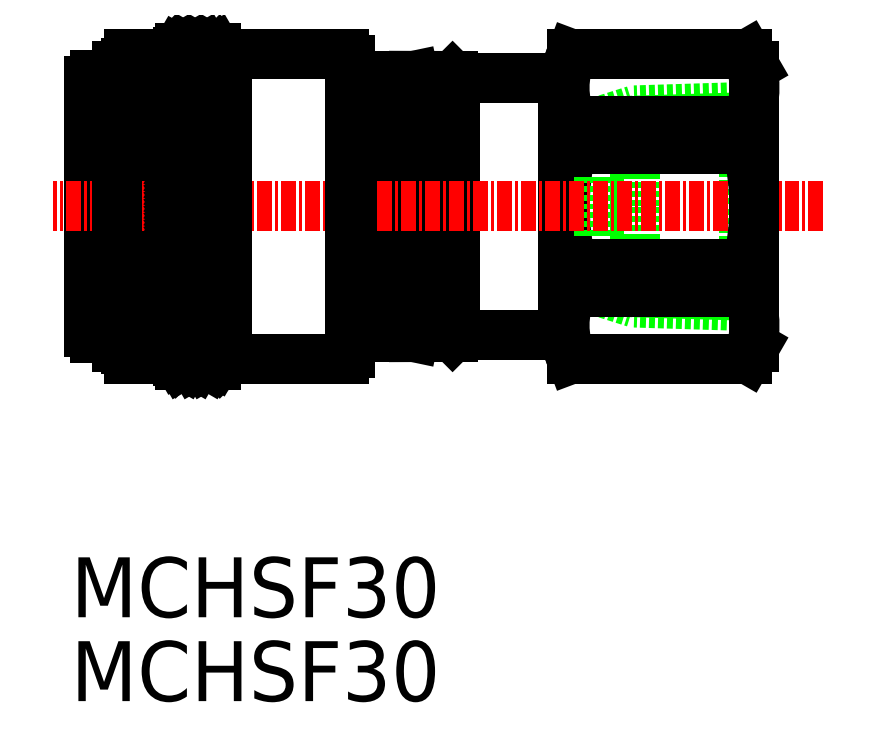
<metadata>
{"format":"dxf","ext":"dxf","renderer":"ezdxf+matplotlib","layout":"modelspace","background":"white","min_lineweight":24,"dpi":150}
</metadata>
<code>
0
SECTION
2
ENTITIES
0
LINE
8
0
10
415.3
20
202.4
30
0
11
418.8
21
202.4
31
0
0
LINE
8
0
10
419.1
20
203
30
0
11
419.1
21
202.5
31
0
0
ARC
8
0
10
415.3
20
199.4
30
0
40
0.8
50
90
51
180
0
ARC
8
0
10
418.8
20
200.5
30
0
40
0.3
50
270
51
2e-06
0
LINE
8
0
10
415.3
20
200.2
30
0
11
418.8
21
200.2
31
0
0
ARC
8
0
10
418.1
20
192.8
30
0
40
0.3
50
270
51
2e-06
0
LINE
8
0
10
418.8
20
192.5
30
0
11
418.1
21
192.5
31
0
0
ARC
8
0
10
418.8
20
192.8
30
0
40
0.3
50
270
51
2e-06
0
LINE
8
0
10
419.1
20
192.4
30
0
11
419.1
21
190.4
31
0
0
LINE
8
0
10
415.2
20
192.5
30
0
11
418.1
21
192.5
31
0
0
ARC
8
0
10
418.8
20
188
30
0
40
0.3
50
2e-06
51
90
0
LINE
8
0
10
418.8
20
188.3
30
0
11
418.1
21
188.3
31
0
0
ARC
8
0
10
418.1
20
188
30
0
40
0.3
50
2e-06
51
90
0
LINE
8
0
10
415.2
20
188.3
30
0
11
418.1
21
188.3
31
0
0
LINE
8
0
10
419.1
20
188.5
30
0
11
419.1
21
190.4
31
0
0
ARC
8
0
10
415.3
20
195.7
30
0
40
0.8
50
90
51
180
0
ARC
8
0
10
415.3
20
196
30
0
40
0.8
50
90
51
180
0
LINE
8
0
10
418.9
20
196.6
30
0
11
418.5
21
196.4
31
0
0
LINE
8
0
10
419.1
20
196.5
30
0
11
419.1
21
192.8
31
0
0
ARC
8
0
10
418.8
20
196.5
30
0
40
0.3
50
2e-06
51
90
0
LINE
8
0
10
419.1
20
199.9
30
0
11
419.1
21
197.1
31
0
0
ARC
8
0
10
418.1
20
196.2
30
0
40
0.3
50
2e-06
51
90
0
LINE
8
0
10
418.4
20
196.2
30
0
11
418.4
21
192.8
31
0
0
LINE
8
0
10
415.3
20
196.5
30
0
11
418.1
21
196.5
31
0
0
LINE
8
0
10
415.3
20
196.8
30
0
11
418.8
21
196.8
31
0
0
ARC
8
0
10
412.7
20
200.9
30
0
40
0.5
50
90
51
180
0
LINE
8
0
10
412.7
20
201.4
30
0
11
414.5
21
201.4
31
0
0
LINE
8
0
10
412.2
20
190.4
30
0
11
412.2
21
200.9
31
0
0
ARC
8
0
10
415.3
20
184.9
30
0
40
0.8
50
180
51
270
0
ARC
8
0
10
415.3
20
181.5
30
0
40
0.8
50
180
51
270
0
LINE
8
0
10
418.9
20
184.3
30
0
11
418.5
21
184.5
31
0
0
ARC
8
0
10
418.8
20
184.4
30
0
40
0.3
50
270
51
2e-06
0
ARC
8
0
10
418.8
20
180.4
30
0
40
0.3
50
2e-06
51
90
0
LINE
8
0
10
419.1
20
179.4
30
0
11
419.1
21
180.4
31
0
0
LINE
8
0
10
418.4
20
179.4
30
0
11
418.4
21
180.7
31
0
0
LINE
8
0
10
419.1
20
181
30
0
11
419.1
21
183.8
31
0
0
LINE
8
0
10
415.3
20
180.7
30
0
11
418.8
21
180.7
31
0
0
LINE
8
0
10
415.3
20
184.1
30
0
11
418.8
21
184.1
31
0
0
LINE
8
0
10
419.1
20
177.8
30
0
11
419.1
21
178.4
31
0
0
ARC
8
0
10
415.3
20
179.3
30
0
40
0.8
50
180
51
270
0
ARC
8
0
10
415.3
20
179.9
30
0
40
0.8
50
180
51
270
0
LINE
8
0
10
419.1
20
178.8
30
0
11
419.1
21
179.4
31
0
0
ARC
8
0
10
418.8
20
178.8
30
0
40
0.3
50
270
51
2e-06
0
LINE
8
0
10
419
20
178.7
30
0
11
418.4
21
179.1
31
0
0
ARC
8
0
10
418.1
20
179.4
30
0
40
0.3
50
270
51
2e-06
0
LINE
8
0
10
415.3
20
178.5
30
0
11
418.8
21
178.5
31
0
0
LINE
8
0
10
415.3
20
179.1
30
0
11
418.1
21
179.1
31
0
0
ARC
8
0
10
415.3
20
185.2
30
0
40
0.8
50
180
51
270
0
LINE
8
0
10
419.1
20
184.4
30
0
11
419.1
21
188
31
0
0
ARC
8
0
10
418.1
20
184.7
30
0
40
0.3
50
270
51
2e-06
0
LINE
8
0
10
418.4
20
184.7
30
0
11
418.4
21
188
31
0
0
LINE
8
0
10
415.3
20
184.4
30
0
11
418.1
21
184.4
31
0
0
ARC
8
0
10
412.7
20
180
30
0
40
0.5
50
180
51
270
0
LINE
8
0
10
412.7
20
179.5
30
0
11
414.5
21
179.5
31
0
0
LINE
8
0
10
412.2
20
190.4
30
0
11
412.2
21
180
31
0
0
LINE
8
0
10
414.5
20
190.4
30
0
11
414.5
21
179.4
31
0
0
LINE
8
0
10
414.5
20
190.4
30
0
11
414.5
21
179.4
31
0
0
LINE
8
0
10
419.6
20
190.4
30
0
11
419.6
21
177.5
31
0
0
LINE
8
0
10
423.7
20
190.4
30
0
11
423.7
21
178.1
31
0
0
LINE
8
0
10
422.7
20
190.4
30
0
11
422.7
21
177.6
31
0
0
ARC
8
0
10
436
20
199.6
30
0
40
0.3
50
180
51
270
0
LINE
8
0
10
435.7
20
199.6
30
0
11
435.7
21
201.2
31
0
0
LINE
8
0
10
438.7
20
201.2
30
0
11
438.7
21
199.6
31
0
0
ARC
8
0
10
438.4
20
199.6
30
0
40
0.3
50
270
51
2e-06
0
LINE
8
0
10
438.4
20
199.3
30
0
11
436
21
199.3
31
0
0
ARC
8
0
10
435.4
20
199.4
30
0
40
0.3
50
180
51
270
0
LINE
8
0
10
435.1
20
199.4
30
0
11
435.1
21
201.3
31
0
0
LINE
8
0
10
439.3
20
201.3
30
0
11
439.3
21
199.4
31
0
0
ARC
8
0
10
439
20
199.4
30
0
40
0.3
50
270
51
2e-06
0
LINE
8
0
10
439
20
199.1
30
0
11
435.4
21
199.1
31
0
0
ARC
8
0
10
438.4
20
192.4
30
0
40
0.3
50
270
51
2e-06
0
LINE
8
0
10
438.4
20
192.1
30
0
11
436
21
192.1
31
0
0
ARC
8
0
10
436
20
192.4
30
0
40
0.3
50
180
51
270
0
LINE
8
0
10
435.7
20
192.4
30
0
11
435.7
21
194.5
31
0
0
LINE
8
0
10
438.7
20
194.5
30
0
11
438.7
21
192.4
31
0
0
ARC
8
0
10
439
20
192.1
30
0
40
0.3
50
270
51
2e-06
0
LINE
8
0
10
439
20
191.8
30
0
11
435.4
21
191.8
31
0
0
ARC
8
0
10
435.4
20
192.1
30
0
40
0.3
50
180
51
270
0
LINE
8
0
10
435.1
20
192.1
30
0
11
435.1
21
194.5
31
0
0
LINE
8
0
10
439.3
20
194.5
30
0
11
439.3
21
192.1
31
0
0
ARC
8
0
10
439
20
188.8
30
0
40
0.3
50
2e-06
51
90
0
LINE
8
0
10
439
20
189.1
30
0
11
435.4
21
189.1
31
0
0
ARC
8
0
10
435.4
20
188.8
30
0
40
0.3
50
90
51
180
0
LINE
8
0
10
435.1
20
188.8
30
0
11
435.1
21
186.4
31
0
0
LINE
8
0
10
439.3
20
186.4
30
0
11
439.3
21
188.8
31
0
0
ARC
8
0
10
438.4
20
188.5
30
0
40
0.3
50
2e-06
51
90
0
LINE
8
0
10
438.4
20
188.8
30
0
11
436
21
188.8
31
0
0
ARC
8
0
10
436
20
188.5
30
0
40
0.3
50
90
51
180
0
LINE
8
0
10
435.7
20
188.5
30
0
11
435.7
21
186.4
31
0
0
LINE
8
0
10
438.7
20
186.4
30
0
11
438.7
21
188.5
31
0
0
ARC
8
0
10
438.4
20
196.6
30
0
40
0.3
50
2e-06
51
90
0
LINE
8
0
10
438.4
20
196.9
30
0
11
436
21
196.9
31
0
0
ARC
8
0
10
436
20
196.6
30
0
40
0.3
50
90
51
180
0
LINE
8
0
10
435.7
20
196.6
30
0
11
435.7
21
194.5
31
0
0
LINE
8
0
10
438.7
20
194.5
30
0
11
438.7
21
196.6
31
0
0
ARC
8
0
10
439
20
196.9
30
0
40
0.3
50
2e-06
51
90
0
LINE
8
0
10
439
20
197.2
30
0
11
435.4
21
197.2
31
0
0
ARC
8
0
10
435.4
20
196.9
30
0
40
0.3
50
90
51
180
0
LINE
8
0
10
435.1
20
196.9
30
0
11
435.1
21
194.5
31
0
0
LINE
8
0
10
439.3
20
194.5
30
0
11
439.3
21
196.9
31
0
0
LINE
8
0
10
442.7
20
201.1
30
0
11
442.7
21
190.4
31
0
0
LINE
8
0
10
442.5
20
201.3
30
0
11
442.5
21
190.4
31
0
0
LINE
8
0
10
457.7
20
198.5
30
0
11
457.7
21
190.4
31
0
0
ARC
8
0
10
472.1
20
190.4
30
0
40
20.21
50
166.3
51
180
0
LINE
8
0
10
452.5
20
197.6
30
0
11
452.5
21
195.2
31
0
0
LINE
8
0
10
451.7
20
201.1
30
0
11
451.7
21
190.4
31
0
0
ARC
8
0
10
435.4
20
181.5
30
0
40
0.3
50
90
51
180
0
LINE
8
0
10
435.1
20
181.5
30
0
11
435.1
21
179.5
31
0
0
LINE
8
0
10
439.3
20
179.5
30
0
11
439.3
21
181.5
31
0
0
ARC
8
0
10
439
20
181.5
30
0
40
0.3
50
2e-06
51
90
0
LINE
8
0
10
439
20
181.8
30
0
11
435.4
21
181.8
31
0
0
ARC
8
0
10
436
20
181.3
30
0
40
0.3
50
90
51
180
0
LINE
8
0
10
435.7
20
181.3
30
0
11
435.7
21
179.7
31
0
0
LINE
8
0
10
438.7
20
179.7
30
0
11
438.7
21
181.3
31
0
0
ARC
8
0
10
438.4
20
181.3
30
0
40
0.3
50
2e-06
51
90
0
LINE
8
0
10
438.4
20
181.6
30
0
11
436
21
181.6
31
0
0
ARC
8
0
10
458.7
20
180.5
30
0
40
6.818
50
155.9
51
204.1
0
LINE
8
0
10
457.7
20
182.4
30
0
11
457.7
21
190.4
31
0
0
ARC
8
0
10
438.4
20
184.3
30
0
40
0.3
50
270
51
2e-06
0
LINE
8
0
10
438.4
20
184
30
0
11
436
21
184
31
0
0
ARC
8
0
10
436
20
184.3
30
0
40
0.3
50
180
51
270
0
LINE
8
0
10
435.7
20
184.3
30
0
11
435.7
21
186.4
31
0
0
LINE
8
0
10
438.7
20
186.4
30
0
11
438.7
21
184.3
31
0
0
ARC
8
0
10
439
20
184
30
0
40
0.3
50
270
51
2e-06
0
LINE
8
0
10
439
20
183.7
30
0
11
435.4
21
183.7
31
0
0
ARC
8
0
10
435.4
20
184
30
0
40
0.3
50
180
51
270
0
LINE
8
0
10
435.1
20
184
30
0
11
435.1
21
186.4
31
0
0
LINE
8
0
10
439.3
20
186.4
30
0
11
439.3
21
184
31
0
0
LINE
8
0
10
442.5
20
179.6
30
0
11
442.5
21
190.4
31
0
0
LINE
8
0
10
442.7
20
179.7
30
0
11
442.7
21
190.4
31
0
0
LINE
8
0
10
452.5
20
183.3
30
0
11
452.5
21
185.6
31
0
0
ARC
8
0
10
472.1
20
190.4
30
0
40
20.21
50
180
51
193.7
0
LINE
8
0
10
451.7
20
179.7
30
0
11
451.7
21
190.4
31
0
0
ARC
8
0
10
415.5
20
178.7
30
0
40
1
50
180
51
270
0
LINE
8
0
10
415.5
20
177.7
30
0
11
418.8
21
177.7
31
0
0
ARC
8
0
10
418.8
20
177.2
30
0
40
0.5
50
45
51
90
0
LINE
8
0
10
419.1
20
177.6
30
0
11
419.4
21
177.3
31
0
0
ARC
8
0
10
419.7
20
177.7
30
0
40
0.5
50
225
51
270
0
LINE
8
0
10
419.7
20
177.2
30
0
11
422.7
21
177.2
31
0
0
ARC
8
0
10
422.7
20
177.7
30
0
40
0.5
50
270
51
315
0
LINE
8
0
10
423.1
20
177.3
30
0
11
423.3
21
177.6
31
0
0
ARC
8
0
10
423.7
20
177.2
30
0
40
0.5
50
90
51
135
0
LINE
8
0
10
423.7
20
177.7
30
0
11
433.5
21
177.7
31
0
0
ARC
8
0
10
433.5
20
178.2
30
0
40
0.5
50
270
51
2e-06
0
LINE
8
0
10
434
20
178.2
30
0
11
434
21
190.4
31
0
0
LINE
8
0
10
414.5
20
190.4
30
0
11
414.5
21
178.7
31
0
0
LINE
8
0
10
466.8
20
197.9
30
0
11
466.8
21
190.4
31
0
0
ARC
8
0
10
447.5
20
190.4
30
0
40
20.21
50
360
51
13.73
0
LINE
8
0
10
467.1
20
195.2
30
0
11
467.1
21
197.6
31
0
0
ARC
8
0
10
460.8
20
180.5
30
0
40
6.916
50
336.2
51
23.76
0
LINE
8
0
10
466.8
20
183
30
0
11
466.8
21
190.4
31
0
0
ARC
8
0
10
447.5
20
190.4
30
0
40
20.21
50
346.3
51
2e-06
0
LINE
8
0
10
467.1
20
185.6
30
0
11
467.1
21
183.3
31
0
0
POLYLINE
8
0
66
     1
10
0
20
0
30
0
0
VERTEX
8
0
10
467.7
20
182.1
30
0
0
VERTEX
8
0
10
466.8
20
183
30
0
0
VERTEX
8
0
10
454.7
20
183.4
30
0
0
VERTEX
8
0
10
454.7
20
190.4
30
0
0
SEQEND
8
0
0
POLYLINE
8
0
66
     1
10
0
20
0
30
0
0
VERTEX
8
0
10
467.7
20
182.1
30
0
0
VERTEX
8
0
10
457.7
20
182.4
30
0
0
VERTEX
8
0
10
454.7
20
183.4
30
0
0
SEQEND
8
0
0
POLYLINE
8
0
66
     1
10
0
20
0
30
0
0
VERTEX
8
0
10
467.7
20
198.8
30
0
0
VERTEX
8
0
10
457.7
20
198.5
30
0
0
VERTEX
8
0
10
454.7
20
197.5
30
0
0
SEQEND
8
0
0
POLYLINE
8
0
66
     1
10
0
20
0
30
0
0
VERTEX
8
0
10
467.7
20
198.8
30
0
0
VERTEX
8
0
10
466.8
20
197.9
30
0
0
VERTEX
8
0
10
454.7
20
197.5
30
0
0
VERTEX
8
0
10
454.7
20
190.4
30
0
0
SEQEND
8
0
0
LINE
8
CENTER
10
473.5
20
190.4
30
0
11
409.2
21
190.4
31
0
0
LINE
8
0
10
467.1
20
197.6
30
0
11
452.5
21
197.6
31
0
0
LINE
8
0
10
467.1
20
195.2
30
0
11
452.5
21
195.2
31
0
0
LINE
8
0
10
467.1
20
185.6
30
0
11
452.5
21
185.6
31
0
0
LINE
8
0
10
467.1
20
183.3
30
0
11
452.5
21
183.3
31
0
0
LINE
8
0
10
421.9
20
177.2
30
0
11
422.7
21
177.7
31
0
0
LINE
8
0
10
419.6
20
203.5
30
0
11
419.8
21
203.7
31
0
0
LINE
8
0
10
419.6
20
203
30
0
11
420.8
21
203.7
31
0
0
LINE
8
0
10
419.6
20
202.4
30
0
11
421.8
21
203.7
31
0
0
LINE
8
0
10
419.6
20
201.8
30
0
11
422.7
21
203.6
31
0
0
LINE
8
0
10
419.6
20
201.2
30
0
11
422.7
21
203.1
31
0
0
LINE
8
0
10
419.6
20
200.7
30
0
11
422.7
21
202.5
31
0
0
LINE
8
0
10
419.6
20
200.1
30
0
11
422.7
21
201.9
31
0
0
LINE
8
0
10
419.6
20
199.5
30
0
11
422.7
21
201.3
31
0
0
LINE
8
0
10
419.6
20
198.9
30
0
11
422.7
21
200.8
31
0
0
LINE
8
0
10
419.6
20
198.4
30
0
11
422.7
21
200.2
31
0
0
LINE
8
0
10
419.6
20
197.8
30
0
11
422.7
21
199.6
31
0
0
LINE
8
0
10
419.6
20
197.2
30
0
11
422.7
21
199
31
0
0
LINE
8
0
10
419.6
20
196.6
30
0
11
422.7
21
198.5
31
0
0
LINE
8
0
10
419.6
20
196
30
0
11
422.7
21
197.9
31
0
0
LINE
8
0
10
419.6
20
195.5
30
0
11
422.7
21
197.3
31
0
0
LINE
8
0
10
419.6
20
194.9
30
0
11
422.7
21
196.7
31
0
0
LINE
8
0
10
419.6
20
194.3
30
0
11
422.7
21
196.1
31
0
0
LINE
8
0
10
419.6
20
193.7
30
0
11
422.7
21
195.6
31
0
0
LINE
8
0
10
419.6
20
193.2
30
0
11
422.7
21
195
31
0
0
LINE
8
0
10
419.6
20
192.6
30
0
11
422.7
21
194.4
31
0
0
LINE
8
0
10
419.6
20
192
30
0
11
422.7
21
193.8
31
0
0
LINE
8
0
10
419.6
20
191.4
30
0
11
422.7
21
193.3
31
0
0
LINE
8
0
10
419.6
20
190.8
30
0
11
422.7
21
192.7
31
0
0
LINE
8
0
10
419.6
20
190.3
30
0
11
422.7
21
192.1
31
0
0
LINE
8
0
10
419.6
20
189.7
30
0
11
422.7
21
191.5
31
0
0
LINE
8
0
10
419.6
20
189.1
30
0
11
422.7
21
190.9
31
0
0
LINE
8
0
10
419.6
20
188.5
30
0
11
422.7
21
190.4
31
0
0
LINE
8
0
10
419.6
20
188
30
0
11
422.7
21
189.8
31
0
0
LINE
8
0
10
419.6
20
187.4
30
0
11
422.7
21
189.2
31
0
0
LINE
8
0
10
419.6
20
186.8
30
0
11
422.7
21
188.6
31
0
0
LINE
8
0
10
419.6
20
186.2
30
0
11
422.7
21
188.1
31
0
0
LINE
8
0
10
419.6
20
185.7
30
0
11
422.7
21
187.5
31
0
0
LINE
8
0
10
419.6
20
185.1
30
0
11
422.7
21
186.9
31
0
0
LINE
8
0
10
419.6
20
184.5
30
0
11
422.7
21
186.3
31
0
0
LINE
8
0
10
419.6
20
183.9
30
0
11
422.7
21
185.7
31
0
0
LINE
8
0
10
419.6
20
183.3
30
0
11
422.7
21
185.2
31
0
0
LINE
8
0
10
419.6
20
182.8
30
0
11
422.7
21
184.6
31
0
0
LINE
8
0
10
419.6
20
182.2
30
0
11
422.7
21
184
31
0
0
LINE
8
0
10
419.6
20
181.6
30
0
11
422.7
21
183.4
31
0
0
LINE
8
0
10
419.6
20
181
30
0
11
422.7
21
182.9
31
0
0
LINE
8
0
10
419.6
20
180.5
30
0
11
422.7
21
182.3
31
0
0
LINE
8
0
10
419.6
20
179.9
30
0
11
422.7
21
181.7
31
0
0
LINE
8
0
10
419.6
20
179.3
30
0
11
422.7
21
181.1
31
0
0
LINE
8
0
10
419.6
20
178.7
30
0
11
422.7
21
180.6
31
0
0
LINE
8
0
10
419.6
20
178.1
30
0
11
422.7
21
180
31
0
0
LINE
8
0
10
419.6
20
177.6
30
0
11
422.7
21
179.4
31
0
0
LINE
8
0
10
419.9
20
177.2
30
0
11
422.7
21
178.8
31
0
0
LINE
8
0
10
420.9
20
177.2
30
0
11
422.7
21
178.2
31
0
0
LINE
8
0
10
422.7
20
203.4
30
0
11
422.2
21
203.7
31
0
0
LINE
8
0
10
420.1
20
177.2
30
0
11
419.6
21
177.5
31
0
0
LINE
8
0
10
421.1
20
177.2
30
0
11
419.6
21
178.1
31
0
0
LINE
8
0
10
422.1
20
177.2
30
0
11
419.6
21
178.7
31
0
0
LINE
8
0
10
422.7
20
177.4
30
0
11
419.6
21
179.3
31
0
0
LINE
8
0
10
422.7
20
178
30
0
11
419.6
21
179.8
31
0
0
LINE
8
0
10
422.7
20
178.6
30
0
11
419.6
21
180.4
31
0
0
LINE
8
0
10
422.7
20
179.2
30
0
11
419.6
21
181
31
0
0
LINE
8
0
10
422.7
20
179.7
30
0
11
419.6
21
181.6
31
0
0
LINE
8
0
10
422.7
20
180.3
30
0
11
419.6
21
182.1
31
0
0
LINE
8
0
10
422.7
20
180.9
30
0
11
419.6
21
182.7
31
0
0
LINE
8
0
10
422.7
20
181.5
30
0
11
419.6
21
183.3
31
0
0
LINE
8
0
10
422.7
20
182
30
0
11
419.6
21
183.9
31
0
0
LINE
8
0
10
422.7
20
182.6
30
0
11
419.6
21
184.5
31
0
0
LINE
8
0
10
422.7
20
183.2
30
0
11
419.6
21
185
31
0
0
LINE
8
0
10
422.7
20
183.8
30
0
11
419.6
21
185.6
31
0
0
LINE
8
0
10
422.7
20
184.4
30
0
11
419.6
21
186.2
31
0
0
LINE
8
0
10
422.7
20
184.9
30
0
11
419.6
21
186.8
31
0
0
LINE
8
0
10
422.7
20
185.5
30
0
11
419.6
21
187.3
31
0
0
LINE
8
0
10
422.7
20
186.1
30
0
11
419.6
21
187.9
31
0
0
LINE
8
0
10
422.7
20
186.7
30
0
11
419.6
21
188.5
31
0
0
LINE
8
0
10
422.7
20
187.2
30
0
11
419.6
21
189.1
31
0
0
LINE
8
0
10
422.7
20
187.8
30
0
11
419.6
21
189.7
31
0
0
LINE
8
0
10
422.7
20
188.4
30
0
11
419.6
21
190.2
31
0
0
LINE
8
0
10
422.7
20
189
30
0
11
419.6
21
190.8
31
0
0
LINE
8
0
10
422.7
20
189.6
30
0
11
419.6
21
191.4
31
0
0
LINE
8
0
10
422.7
20
190.1
30
0
11
419.6
21
192
31
0
0
LINE
8
0
10
422.7
20
190.7
30
0
11
419.6
21
192.5
31
0
0
LINE
8
0
10
422.7
20
191.3
30
0
11
419.6
21
193.1
31
0
0
LINE
8
0
10
422.7
20
191.9
30
0
11
419.6
21
193.7
31
0
0
LINE
8
0
10
422.7
20
192.4
30
0
11
419.6
21
194.3
31
0
0
LINE
8
0
10
422.7
20
193
30
0
11
419.6
21
194.8
31
0
0
LINE
8
0
10
422.7
20
193.6
30
0
11
419.6
21
195.4
31
0
0
LINE
8
0
10
422.7
20
194.2
30
0
11
419.6
21
196
31
0
0
LINE
8
0
10
422.7
20
194.7
30
0
11
419.6
21
196.6
31
0
0
LINE
8
0
10
422.7
20
195.3
30
0
11
419.6
21
197.2
31
0
0
LINE
8
0
10
422.7
20
195.9
30
0
11
419.6
21
197.7
31
0
0
LINE
8
0
10
422.7
20
196.5
30
0
11
419.6
21
198.3
31
0
0
LINE
8
0
10
422.7
20
197.1
30
0
11
419.6
21
198.9
31
0
0
LINE
8
0
10
422.7
20
197.6
30
0
11
419.6
21
199.5
31
0
0
LINE
8
0
10
422.7
20
198.2
30
0
11
419.6
21
200
31
0
0
LINE
8
0
10
422.7
20
198.8
30
0
11
419.6
21
200.6
31
0
0
LINE
8
0
10
422.7
20
199.4
30
0
11
419.6
21
201.2
31
0
0
LINE
8
0
10
422.7
20
199.9
30
0
11
419.6
21
201.8
31
0
0
LINE
8
0
10
422.7
20
200.5
30
0
11
419.6
21
202.4
31
0
0
LINE
8
0
10
422.7
20
201.1
30
0
11
419.6
21
202.9
31
0
0
LINE
8
0
10
422.7
20
201.7
30
0
11
419.6
21
203.5
31
0
0
LINE
8
0
10
422.7
20
202.3
30
0
11
420.2
21
203.7
31
0
0
LINE
8
0
10
422.7
20
202.8
30
0
11
421.2
21
203.7
31
0
0
LINE
8
0
10
419
20
202.2
30
0
11
418.4
21
201.8
31
0
0
ARC
8
0
10
418.8
20
202.1
30
0
40
0.3
50
2e-06
51
90
0
LINE
8
0
10
415.3
20
201.8
30
0
11
418.1
21
201.8
31
0
0
ARC
8
0
10
415.3
20
201.6
30
0
40
0.8
50
90
51
180
0
ARC
8
0
10
415.3
20
201
30
0
40
0.8
50
90
51
180
0
LINE
8
0
10
419.1
20
202.1
30
0
11
419.1
21
201.4
31
0
0
ARC
8
0
10
418.1
20
201.5
30
0
40
0.3
50
2e-06
51
90
0
LINE
8
0
10
418.4
20
201.5
30
0
11
418.4
21
200.2
31
0
0
LINE
8
0
10
419.1
20
201.4
30
0
11
419.1
21
200.5
31
0
0
LINE
8
0
10
414.5
20
190.4
30
0
11
414.5
21
201.4
31
0
0
LINE
8
0
10
414.5
20
190.4
30
0
11
414.5
21
201.4
31
0
0
LINE
8
0
10
419.6
20
190.4
30
0
11
419.6
21
203.3
31
0
0
LINE
8
0
10
423.7
20
190.4
30
0
11
423.7
21
202.8
31
0
0
LINE
8
0
10
422.7
20
190.4
30
0
11
422.7
21
203.3
31
0
0
ARC
8
0
10
458.7
20
200.4
30
0
40
6.818
50
155.9
51
204.1
0
ARC
8
0
10
415.5
20
202.1
30
0
40
1
50
90
51
180
0
LINE
8
0
10
415.5
20
203.1
30
0
11
418.8
21
203.1
31
0
0
ARC
8
0
10
418.8
20
203.6
30
0
40
0.5
50
270
51
315
0
LINE
8
0
10
419.1
20
203.3
30
0
11
419.4
21
203.5
31
0
0
ARC
8
0
10
419.7
20
203.2
30
0
40
0.5
50
90
51
135
0
LINE
8
0
10
419.7
20
203.7
30
0
11
422.7
21
203.7
31
0
0
ARC
8
0
10
422.7
20
203.2
30
0
40
0.5
50
45
51
90
0
LINE
8
0
10
423.1
20
203.5
30
0
11
423.3
21
203.3
31
0
0
ARC
8
0
10
423.7
20
203.6
30
0
40
0.5
50
225
51
270
0
LINE
8
0
10
423.7
20
203.1
30
0
11
433.5
21
203.1
31
0
0
ARC
8
0
10
433.5
20
202.6
30
0
40
0.5
50
2e-06
51
90
0
LINE
8
0
10
434
20
202.6
30
0
11
434
21
190.4
31
0
0
LINE
8
0
10
414.5
20
190.4
30
0
11
414.5
21
202.1
31
0
0
ARC
8
0
10
460.8
20
200.4
30
0
40
6.916
50
336.2
51
23.76
0
TEXT
8
0
10
410.7
20
155.4
30
0
40
5
1
MCHSF30
41
1.042
11
410.7
21
154.7
31
0
73
     1
0
TEXT
8
0
10
410.7
20
148.4
30
0
40
5
1
MCHSF30
41
1.042
11
410.7
21
147.7
31
0
73
     1
0
LINE
8
0
10
434
20
201.3
30
0
11
435.1
21
201.3
31
0
0
LINE
8
0
10
435.1
20
201.3
30
0
11
435.7
21
201.2
31
0
0
LINE
8
0
10
435.7
20
201.2
30
0
11
438.7
21
201.2
31
0
0
LINE
8
0
10
438.7
20
201.2
30
0
11
439.3
21
201.3
31
0
0
LINE
8
0
10
439.3
20
201.3
30
0
11
442.5
21
201.3
31
0
0
LINE
8
0
10
442.5
20
201.3
30
0
11
442.7
21
201.1
31
0
0
LINE
8
0
10
442.7
20
201.1
30
0
11
451.7
21
201.1
31
0
0
LINE
8
0
10
451.7
20
201.1
30
0
11
452.5
21
203.1
31
0
0
LINE
8
0
10
452.5
20
203.1
30
0
11
467.1
21
203.1
31
0
0
LINE
8
0
10
467.1
20
203.1
30
0
11
467.7
21
202.1
31
0
0
LINE
8
0
10
467.7
20
202.1
30
0
11
467.7
21
190.4
31
0
0
LINE
8
0
10
434
20
179.5
30
0
11
435.1
21
179.5
31
0
0
LINE
8
0
10
435.1
20
179.5
30
0
11
435.7
21
179.7
31
0
0
LINE
8
0
10
435.7
20
179.7
30
0
11
438.7
21
179.7
31
0
0
LINE
8
0
10
438.7
20
179.7
30
0
11
439.3
21
179.5
31
0
0
LINE
8
0
10
439.3
20
179.5
30
0
11
442.5
21
179.6
31
0
0
LINE
8
0
10
442.5
20
179.6
30
0
11
442.7
21
179.7
31
0
0
LINE
8
0
10
442.7
20
179.7
30
0
11
451.7
21
179.7
31
0
0
LINE
8
0
10
451.7
20
179.7
30
0
11
452.5
21
177.7
31
0
0
LINE
8
0
10
452.5
20
177.7
30
0
11
467.1
21
177.7
31
0
0
LINE
8
0
10
467.1
20
177.7
30
0
11
467.7
21
178.7
31
0
0
LINE
8
0
10
467.7
20
178.7
30
0
11
467.7
21
190.4
31
0
0
ENDSEC
0
EOF

</code>
